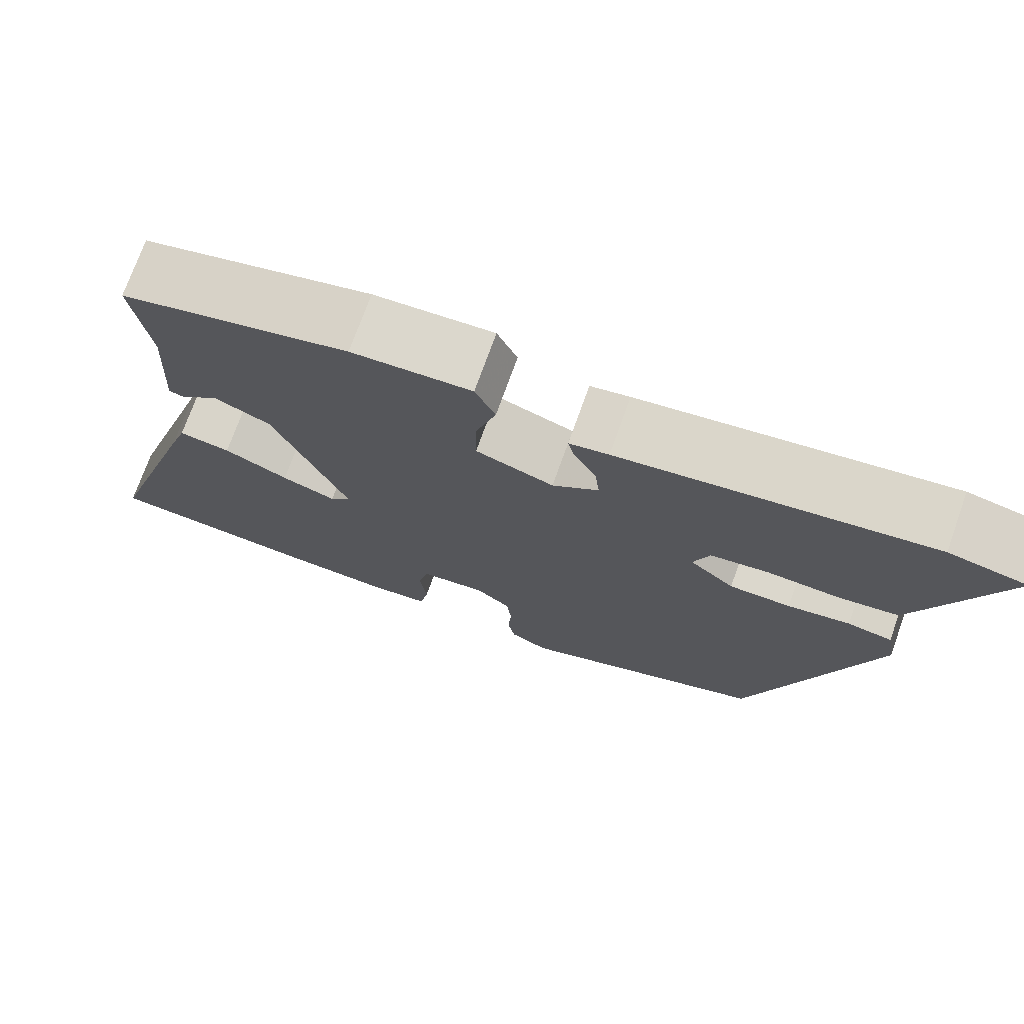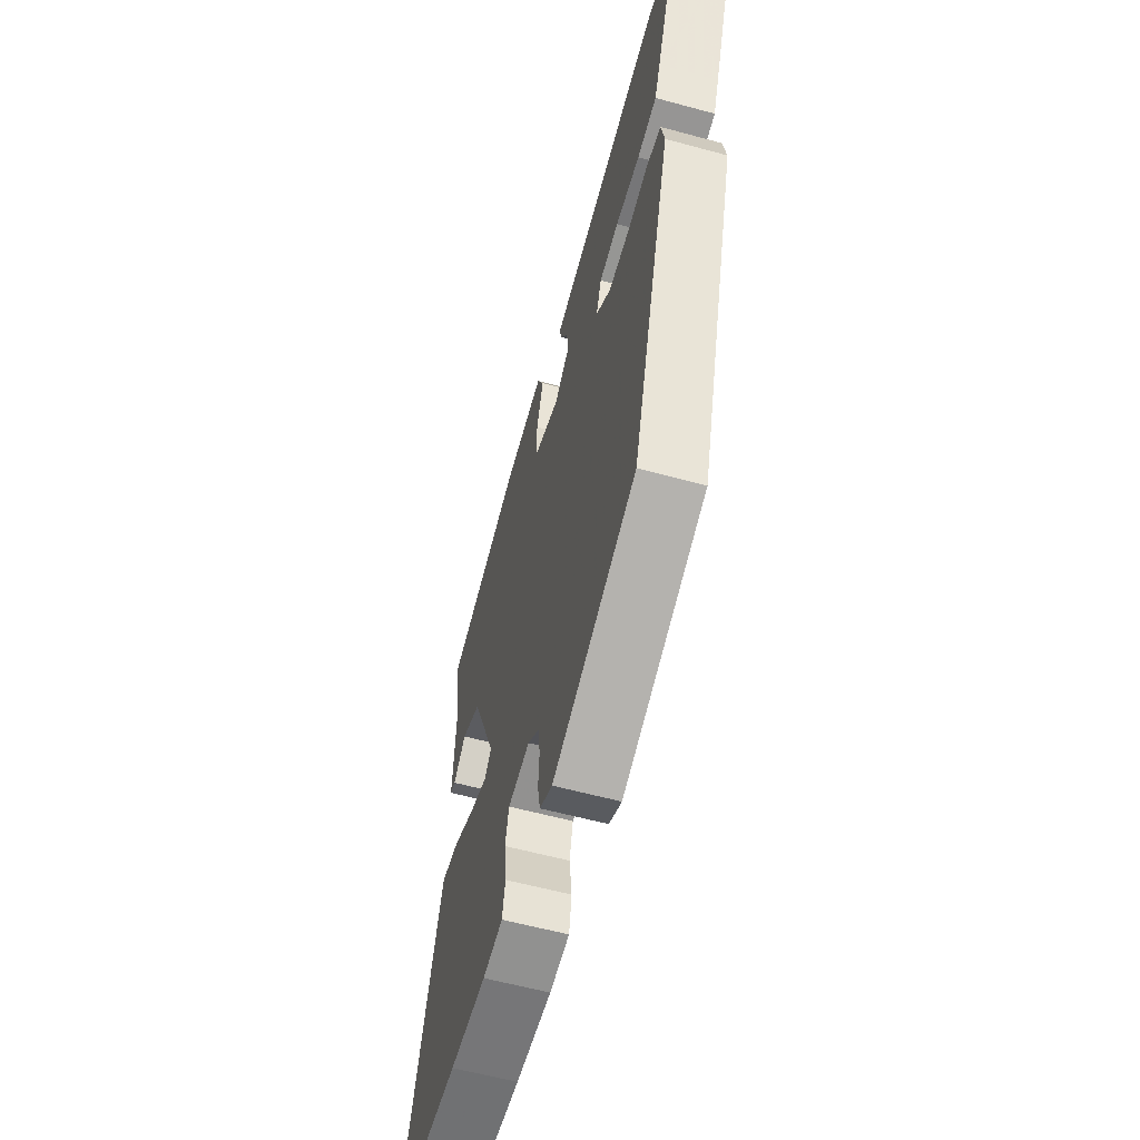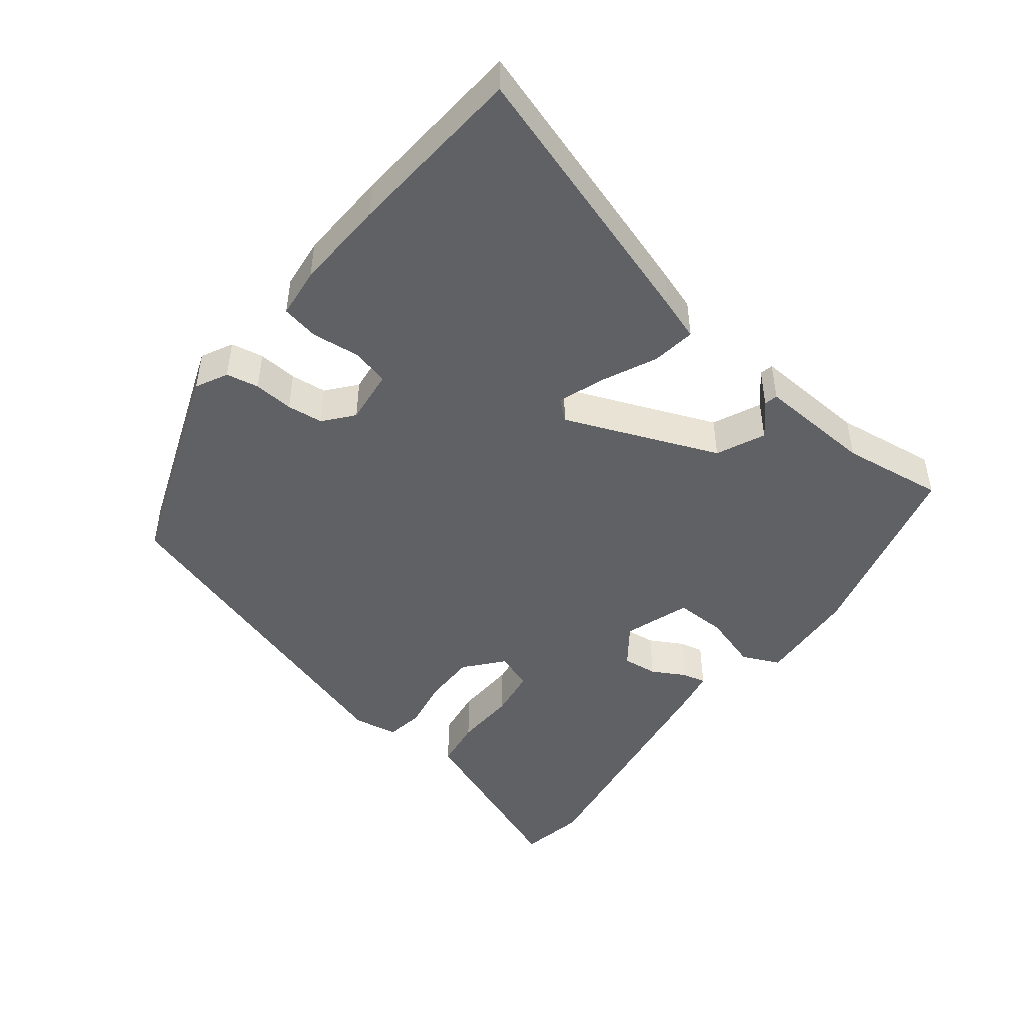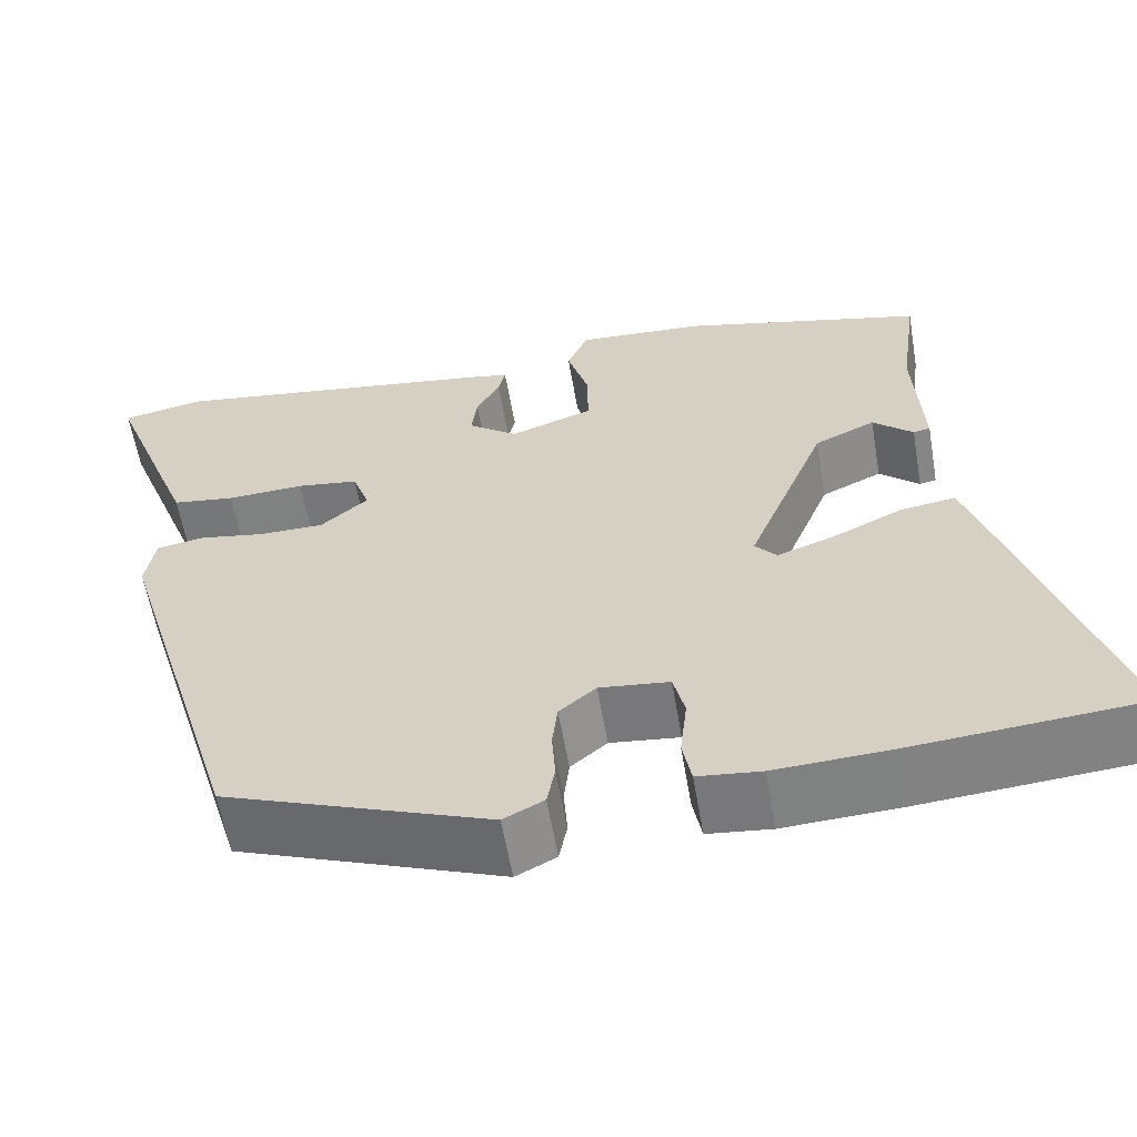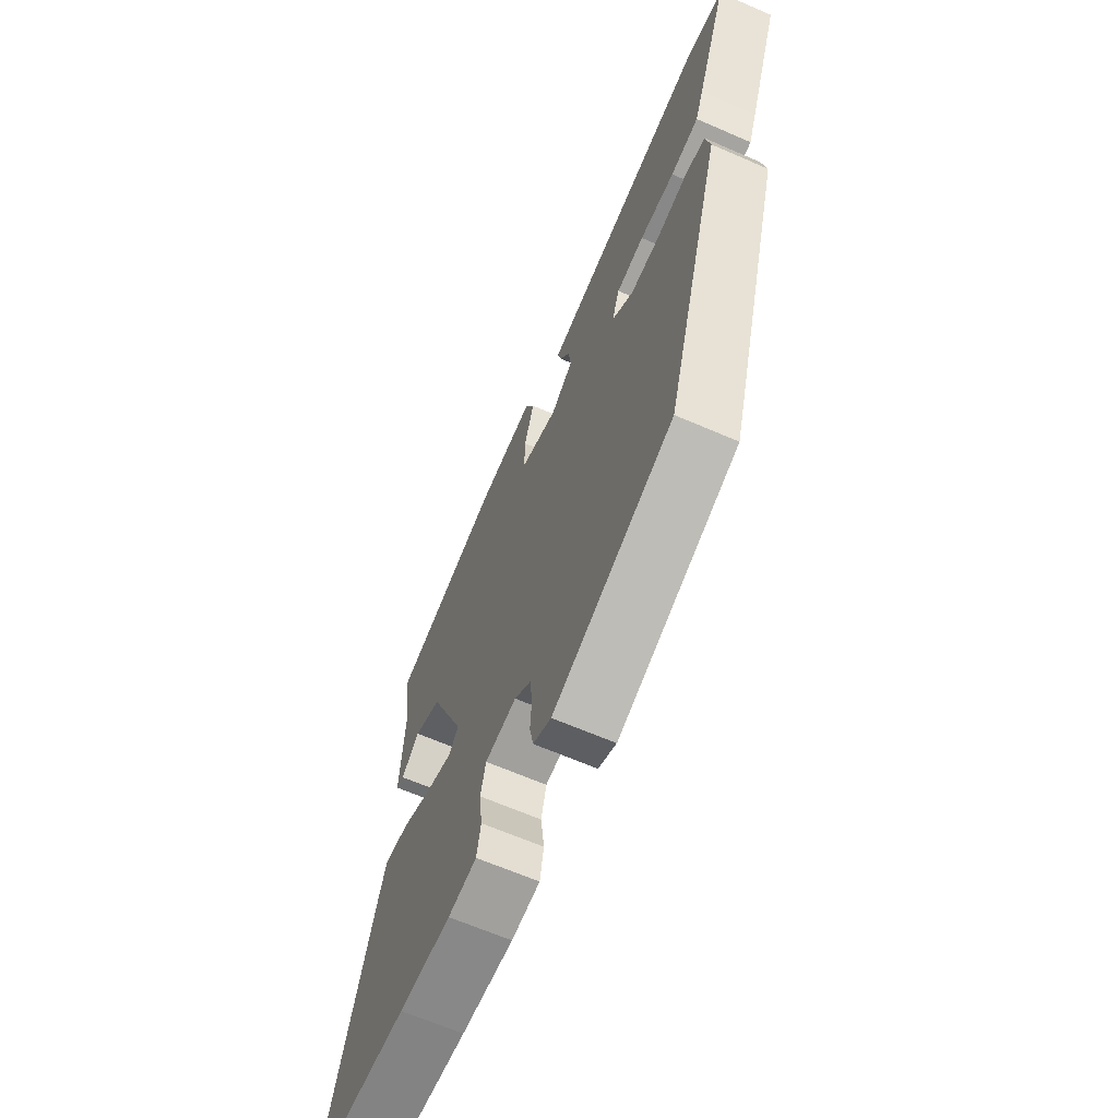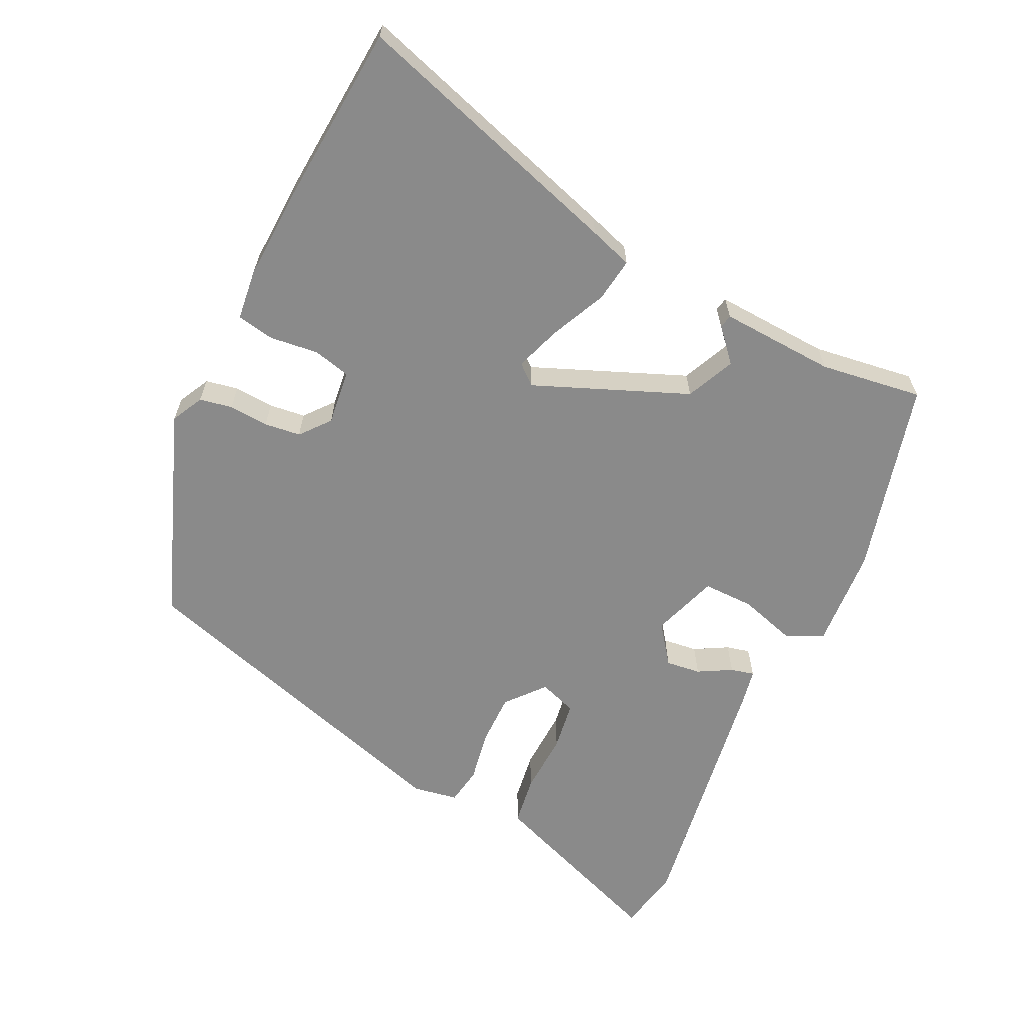
<metadata>
{"format":"obj","ext":"obj","renderer":"f3d","projection":"perspective","resolution":1024,"background":"white","views":[{"elev":73.4,"azim":19.7,"up":"+Z"},{"elev":-59.5,"azim":74.4,"up":"+Z"},{"elev":-47.4,"azim":-128.1,"up":"+Y"},{"elev":-59.6,"azim":-170.2,"up":"+Z"},{"elev":-65.4,"azim":66.4,"up":"+Z"},{"elev":-63.5,"azim":-115.6,"up":"+Y"}]}
</metadata>
<code>
v 0.442 0.07 0.511
v 0.534 0.07 0.493
v 0.455 0.07 0.286
v 0.434 0.07 0.232
v 0.364 0.07 0.222
v 0.277 0.07 0.226
v 0.208 0.07 0.216
v 0.189 0.07 0.163
v 0.242 0.07 0.118
v 0.315 0.07 0.118
v 0.389 0.07 0.131
v 0.442 0.07 0.122
v 0.453 0.07 0.059
v 0.307 0.07 -0.423
v 0.01 0.07 -0.534
v -0.035 0.07 -0.511
v -0.044 0.07 -0.465
v -0.04 0.07 -0.409
v -0.046 0.07 -0.358
v -0.087 0.07 -0.324
v -0.165 0.07 -0.333
v -0.178 0.07 -0.386
v -0.17 0.07 -0.454
v -0.18 0.07 -0.507
v -0.251 0.07 -0.515
v -0.38 0.07 -0.509
v -0.636 0.07 -0.489
v -0.514 0.07 -0.102
v -0.494 0.07 -0.042
v -0.432 0.07 -0.051
v -0.355 0.07 -0.087
v -0.29 0.07 -0.11
v -0.266 0.07 -0.082
v -0.354 0.07 0.134
v -0.422 0.07 0.165
v -0.467 0.07 0.125
v -0.486 0.07 0.129
v -0.477 0.07 0.291
v -0.497 0.07 0.435
v -0.224 0.07 0.504
v -0.081 0.07 0.513
v -0.057 0.07 0.46
v -0.081 0.07 0.381
v -0.082 0.07 0.309
v 0.011 0.07 0.277
v 0.066 0.07 0.318
v 0.06 0.07 0.367
v 0.034 0.07 0.414
v 0.026 0.07 0.447
v 0.073 0.07 0.456
v 0.442 0 0.511
v 0.534 0 0.493
v 0.455 0 0.286
v 0.434 0 0.232
v 0.364 0 0.222
v 0.277 0 0.226
v 0.208 0 0.216
v 0.189 0 0.163
v 0.242 0 0.118
v 0.315 0 0.118
v 0.389 0 0.131
v 0.442 0 0.122
v 0.453 0 0.059
v 0.307 0 -0.423
v 0.01 0 -0.534
v -0.035 0 -0.511
v -0.044 0 -0.465
v -0.04 0 -0.409
v -0.046 0 -0.358
v -0.087 0 -0.324
v -0.165 0 -0.333
v -0.178 0 -0.386
v -0.17 0 -0.454
v -0.18 0 -0.507
v -0.251 0 -0.515
v -0.38 0 -0.509
v -0.636 0 -0.489
v -0.514 0 -0.102
v -0.494 0 -0.042
v -0.432 0 -0.051
v -0.355 0 -0.087
v -0.29 0 -0.11
v -0.266 0 -0.082
v -0.354 0 0.134
v -0.422 0 0.165
v -0.467 0 0.125
v -0.486 0 0.129
v -0.477 0 0.291
v -0.497 0 0.435
v -0.224 0 0.504
v -0.081 0 0.513
v -0.057 0 0.46
v -0.081 0 0.381
v -0.082 0 0.309
v 0.011 0 0.277
v 0.066 0 0.318
v 0.06 0 0.367
v 0.034 0 0.414
v 0.026 0 0.447
v 0.073 0 0.456
f 4 5 6
f 3 4 6
f 2 3 6
f 1 2 6
f 50 1 6
f 49 50 6
f 48 49 6
f 47 48 6
f 46 47 6 7
f 45 46 7 8
f 44 45 8 9
f 41 42 43
f 40 41 43
f 39 40 43
f 38 39 43
f 38 43 44
f 35 36 37 38
f 38 44 9
f 35 38 9
f 34 35 9
f 29 30 31
f 28 29 31
f 27 28 31
f 26 27 31
f 25 26 31
f 24 25 31
f 23 24 31
f 22 23 31
f 21 22 31 32
f 20 21 32 33
f 16 17 18
f 15 16 18
f 14 15 18
f 13 14 18
f 12 13 18
f 11 12 18
f 10 11 18
f 9 10 18 19
f 20 33 34
f 19 20 34
f 9 19 34
f 56 55 54
f 56 54 53
f 56 53 52
f 56 52 51
f 56 51 100
f 56 100 99
f 56 99 98
f 56 98 97
f 57 56 97 96
f 58 57 96 95
f 59 58 95 94
f 93 92 91
f 93 91 90
f 93 90 89
f 93 89 88
f 94 93 88
f 88 87 86 85
f 59 94 88
f 59 88 85
f 59 85 84
f 81 80 79
f 81 79 78
f 81 78 77
f 81 77 76
f 81 76 75
f 81 75 74
f 81 74 73
f 81 73 72
f 82 81 72 71
f 83 82 71 70
f 68 67 66
f 68 66 65
f 68 65 64
f 68 64 63
f 68 63 62
f 68 62 61
f 68 61 60
f 69 68 60 59
f 84 83 70
f 84 70 69
f 84 69 59
f 1 51 52 2
f 2 52 53 3
f 3 53 54 4
f 4 54 55 5
f 5 55 56 6
f 6 56 57 7
f 7 57 58 8
f 8 58 59 9
f 9 59 60 10
f 10 60 61 11
f 11 61 62 12
f 12 62 63 13
f 13 63 64 14
f 14 64 65 15
f 15 65 66 16
f 16 66 67 17
f 17 67 68 18
f 18 68 69 19
f 19 69 70 20
f 20 70 71 21
f 21 71 72 22
f 22 72 73 23
f 23 73 74 24
f 24 74 75 25
f 25 75 76 26
f 26 76 77 27
f 27 77 78 28
f 28 78 79 29
f 29 79 80 30
f 30 80 81 31
f 31 81 82 32
f 32 82 83 33
f 33 83 84 34
f 34 84 85 35
f 35 85 86 36
f 36 86 87 37
f 37 87 88 38
f 38 88 89 39
f 39 89 90 40
f 40 90 91 41
f 41 91 92 42
f 42 92 93 43
f 43 93 94 44
f 44 94 95 45
f 45 95 96 46
f 46 96 97 47
f 47 97 98 48
f 48 98 99 49
f 49 99 100 50
f 50 100 51 1

</code>
